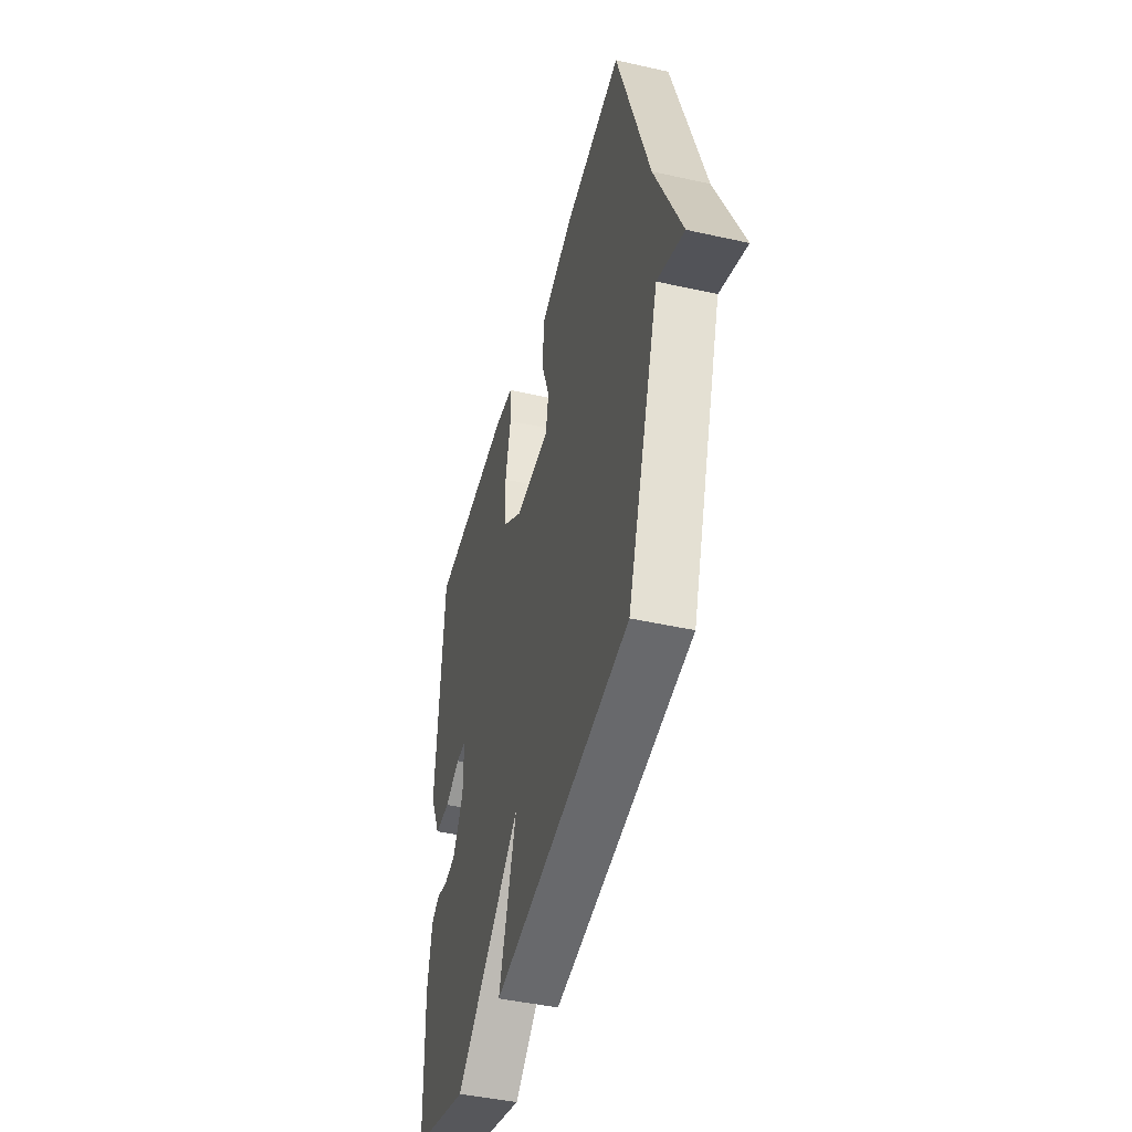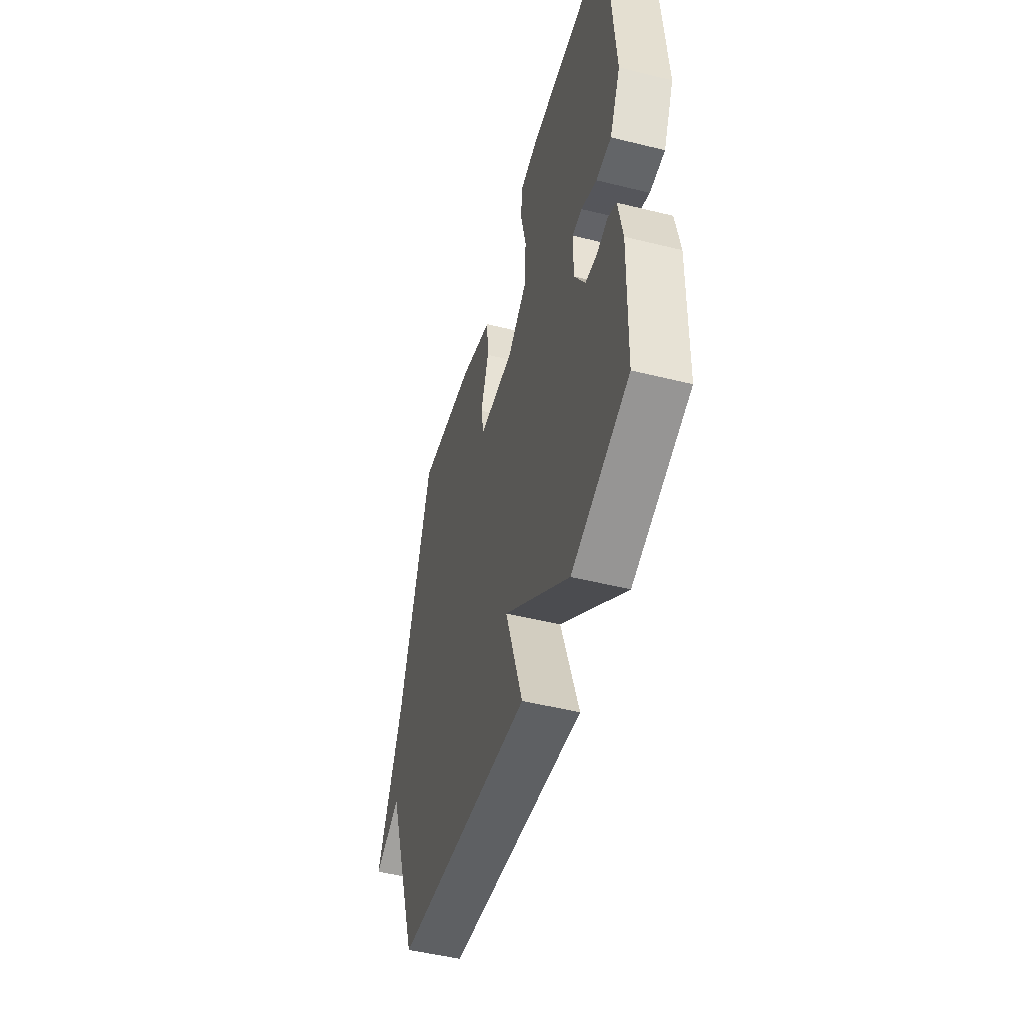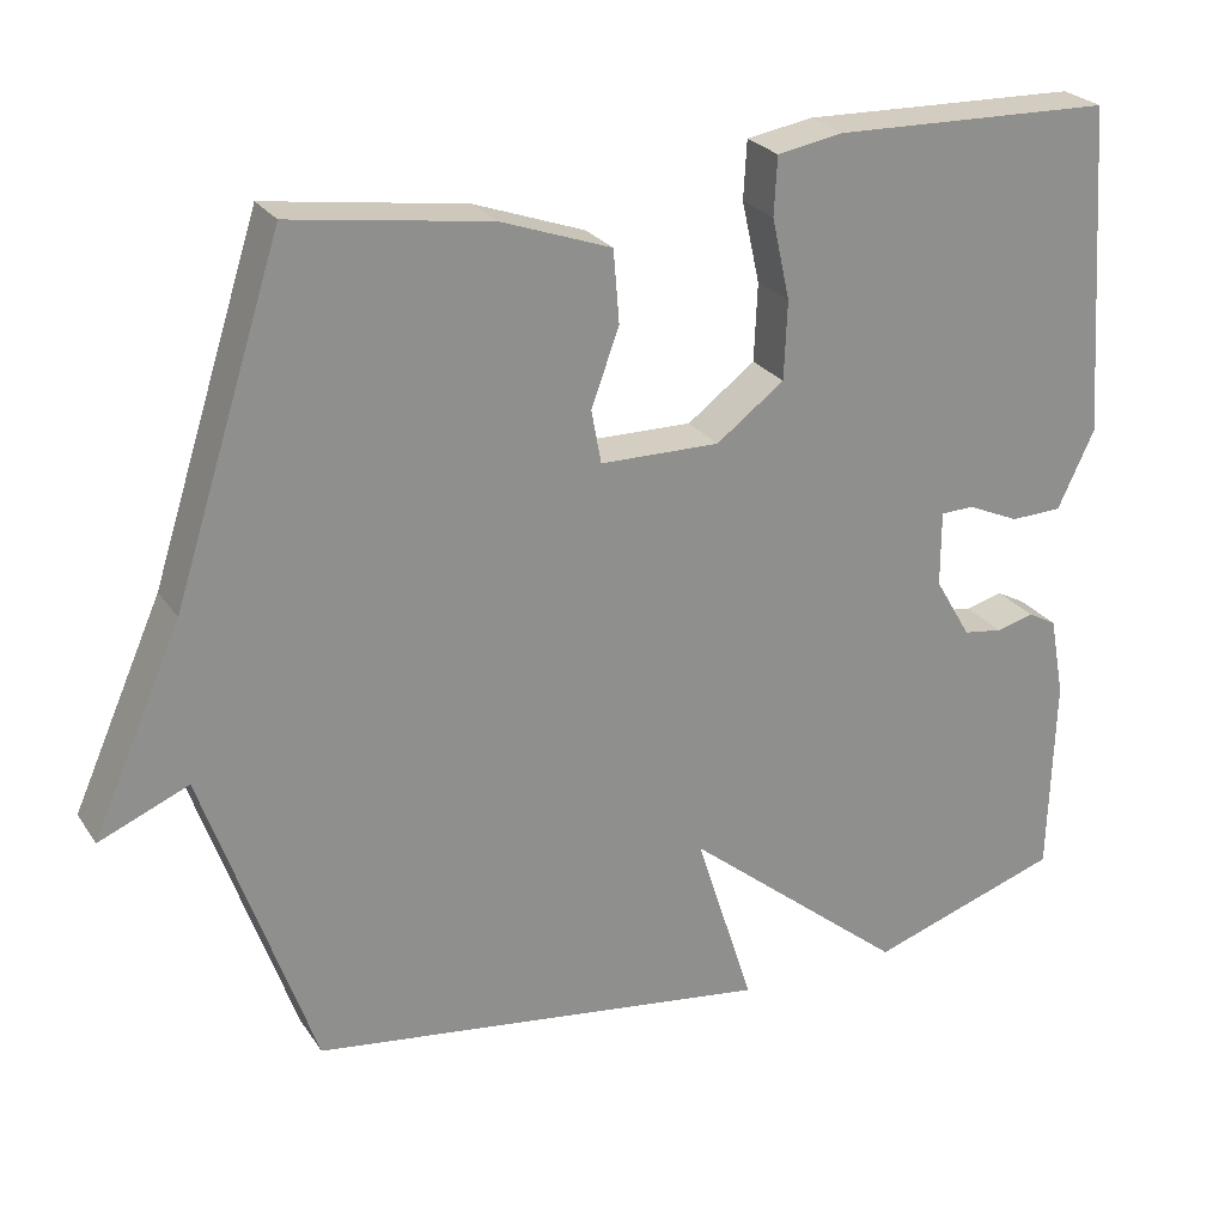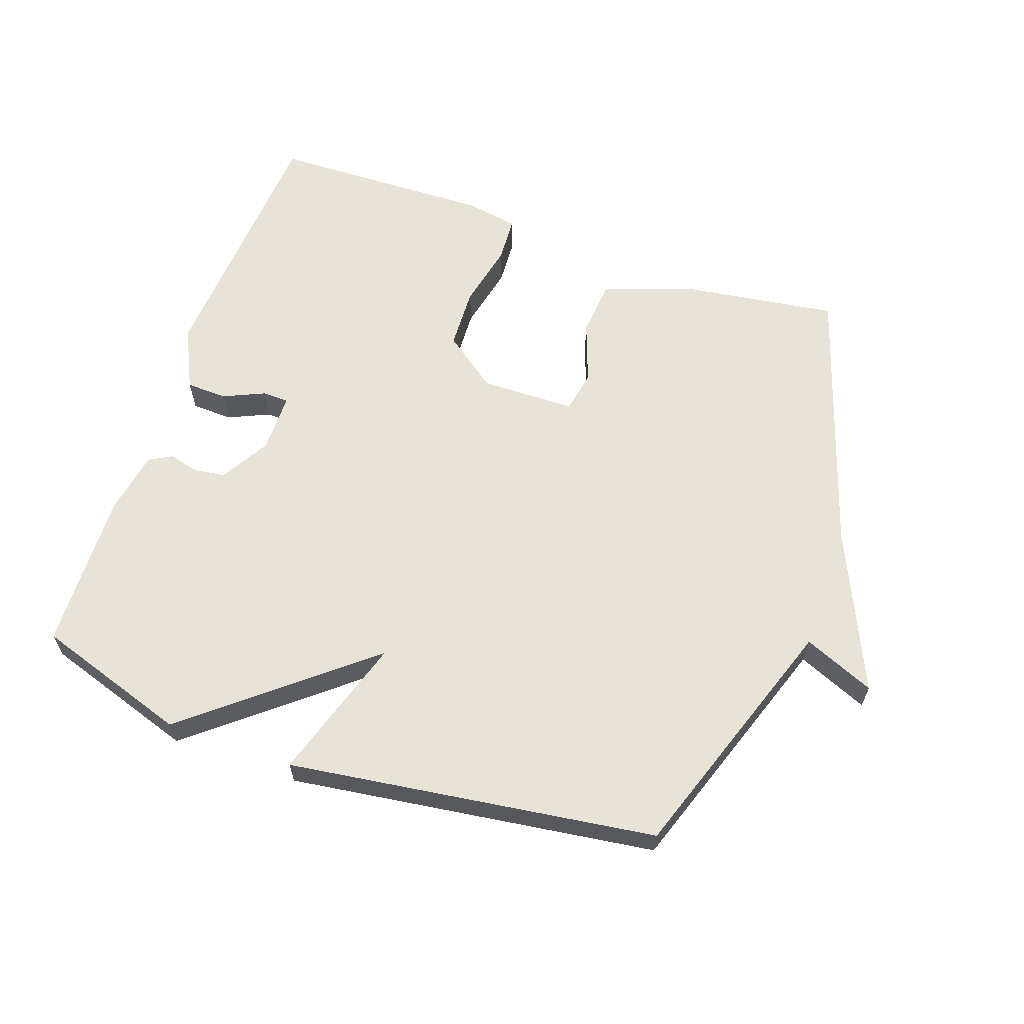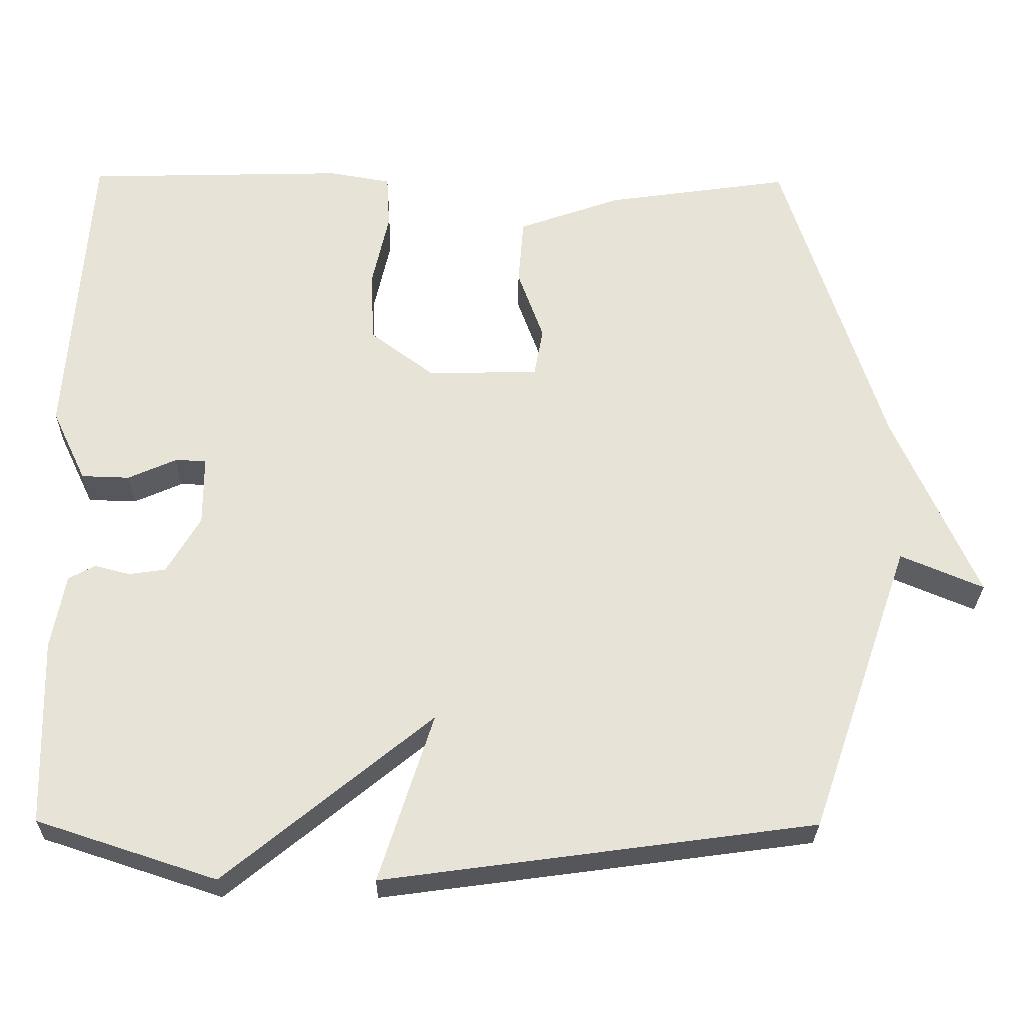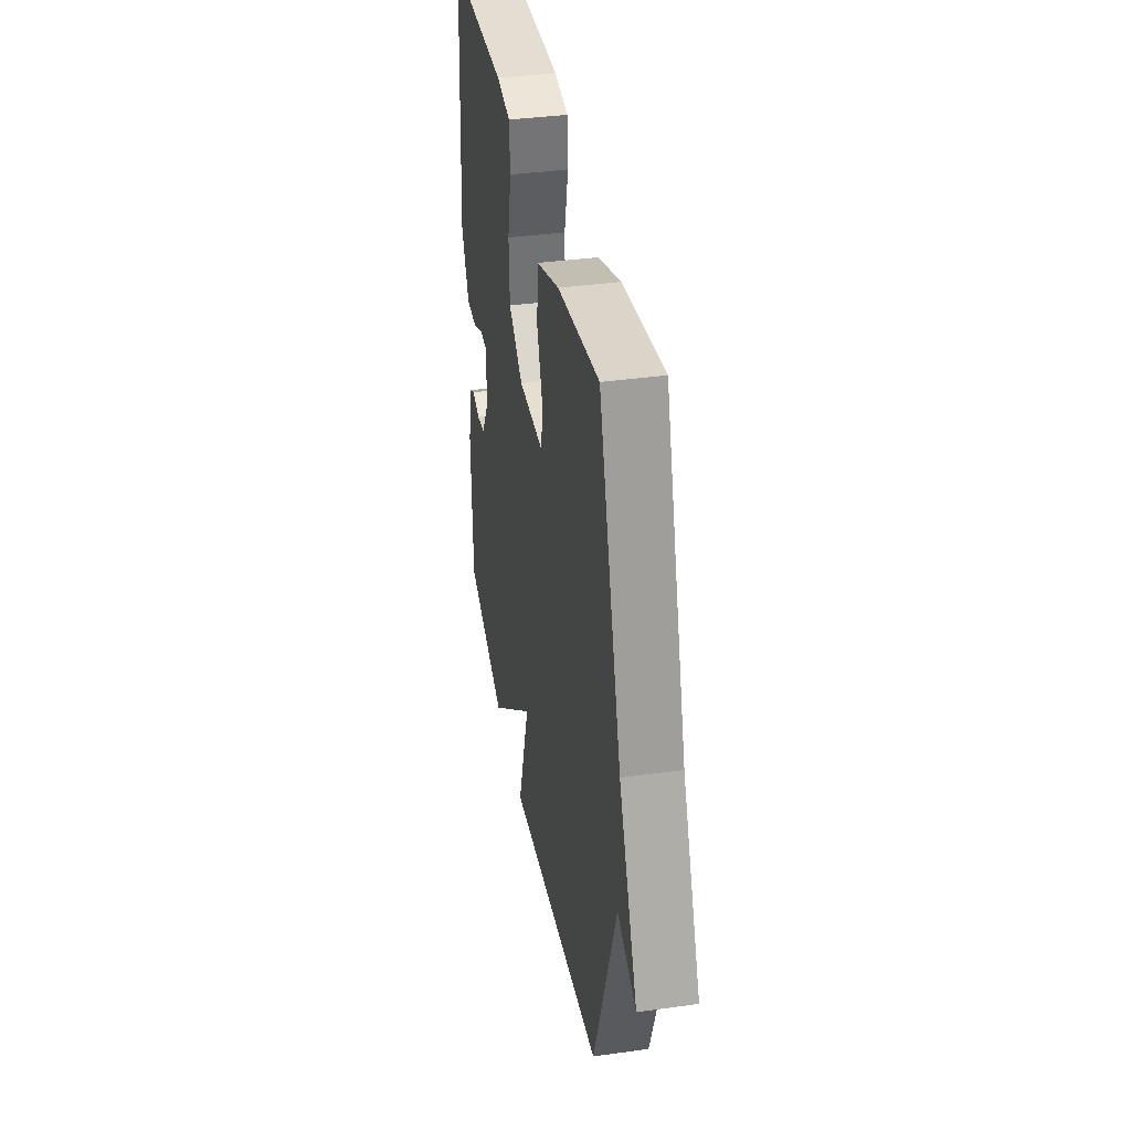
<metadata>
{"format":"obj","ext":"obj","renderer":"f3d","projection":"perspective","resolution":1024,"background":"white","views":[{"elev":-45.1,"azim":-104.5,"up":"+Z"},{"elev":-49.6,"azim":74.7,"up":"+Z"},{"elev":25.2,"azim":-26.1,"up":"+Z"},{"elev":62.2,"azim":-160.8,"up":"+Y"},{"elev":-27.5,"azim":179.2,"up":"+Z"},{"elev":37.5,"azim":-100.1,"up":"+Z"}]}
</metadata>
<code>
v -0.5 0.07 -0.5
v -0.633 0.07 -0.116
v -0.742 0.07 -0.162
v -0.633 0.07 0.084
v -0.5 0.07 0.5
v -0.258 0.07 0.465
v -0.123 0.07 0.417
v -0.116 0.07 0.329
v -0.15 0.07 0.235
v -0.138 0.07 0.17
v 0.008 0.07 0.168
v 0.091 0.07 0.23
v 0.095 0.07 0.325
v 0.073 0.07 0.424
v 0.077 0.07 0.495
v 0.158 0.07 0.509
v 0.5 0.07 0.5
v 0.528 0.07 0.094
v 0.483 0.07 -0.001
v 0.42 0.07 -0.003
v 0.357 0.07 0.025
v 0.316 0.07 0.024
v 0.316 0.07 -0.068
v 0.36 0.07 -0.143
v 0.408 0.07 -0.15
v 0.454 0.07 -0.138
v 0.489 0.07 -0.157
v 0.507 0.07 -0.255
v 0.5 0.07 -0.5
v 0.265 0.07 -0.577
v -0.006 0.07 -0.355
v 0.065 0.07 -0.577
v -0.5 0 -0.5
v -0.633 0 -0.116
v -0.742 0 -0.162
v -0.633 0 0.084
v -0.5 0 0.5
v -0.258 0 0.465
v -0.123 0 0.417
v -0.116 0 0.329
v -0.15 0 0.235
v -0.138 0 0.17
v 0.008 0 0.168
v 0.091 0 0.23
v 0.095 0 0.325
v 0.073 0 0.424
v 0.077 0 0.495
v 0.158 0 0.509
v 0.5 0 0.5
v 0.528 0 0.094
v 0.483 0 -0.001
v 0.42 0 -0.003
v 0.357 0 0.025
v 0.316 0 0.024
v 0.316 0 -0.068
v 0.36 0 -0.143
v 0.408 0 -0.15
v 0.454 0 -0.138
v 0.489 0 -0.157
v 0.507 0 -0.255
v 0.5 0 -0.5
v 0.265 0 -0.577
v -0.006 0 -0.355
v 0.065 0 -0.577
f 31 32 1 2
f 29 30 31
f 28 29 31
f 27 28 31
f 26 27 31
f 25 26 31
f 24 25 31 2
f 23 24 2
f 22 23 2
f 19 20 21
f 18 19 21
f 17 18 21
f 16 17 21
f 15 16 21
f 14 15 21
f 13 14 21
f 12 13 21 22
f 11 12 22
f 10 11 22 2
f 7 8 9
f 6 7 9
f 5 6 9
f 4 5 9
f 4 9 10
f 3 4 10
f 2 3 10
f 34 33 64 63
f 63 62 61
f 63 61 60
f 63 60 59
f 63 59 58
f 63 58 57
f 34 63 57 56
f 34 56 55
f 34 55 54
f 53 52 51
f 53 51 50
f 53 50 49
f 53 49 48
f 53 48 47
f 53 47 46
f 53 46 45
f 54 53 45 44
f 54 44 43
f 34 54 43 42
f 41 40 39
f 41 39 38
f 41 38 37
f 41 37 36
f 42 41 36
f 42 36 35
f 42 35 34
f 1 33 34 2
f 2 34 35 3
f 3 35 36 4
f 4 36 37 5
f 5 37 38 6
f 6 38 39 7
f 7 39 40 8
f 8 40 41 9
f 9 41 42 10
f 10 42 43 11
f 11 43 44 12
f 12 44 45 13
f 13 45 46 14
f 14 46 47 15
f 15 47 48 16
f 16 48 49 17
f 17 49 50 18
f 18 50 51 19
f 19 51 52 20
f 20 52 53 21
f 21 53 54 22
f 22 54 55 23
f 23 55 56 24
f 24 56 57 25
f 25 57 58 26
f 26 58 59 27
f 27 59 60 28
f 28 60 61 29
f 29 61 62 30
f 30 62 63 31
f 31 63 64 32
f 32 64 33 1

</code>
